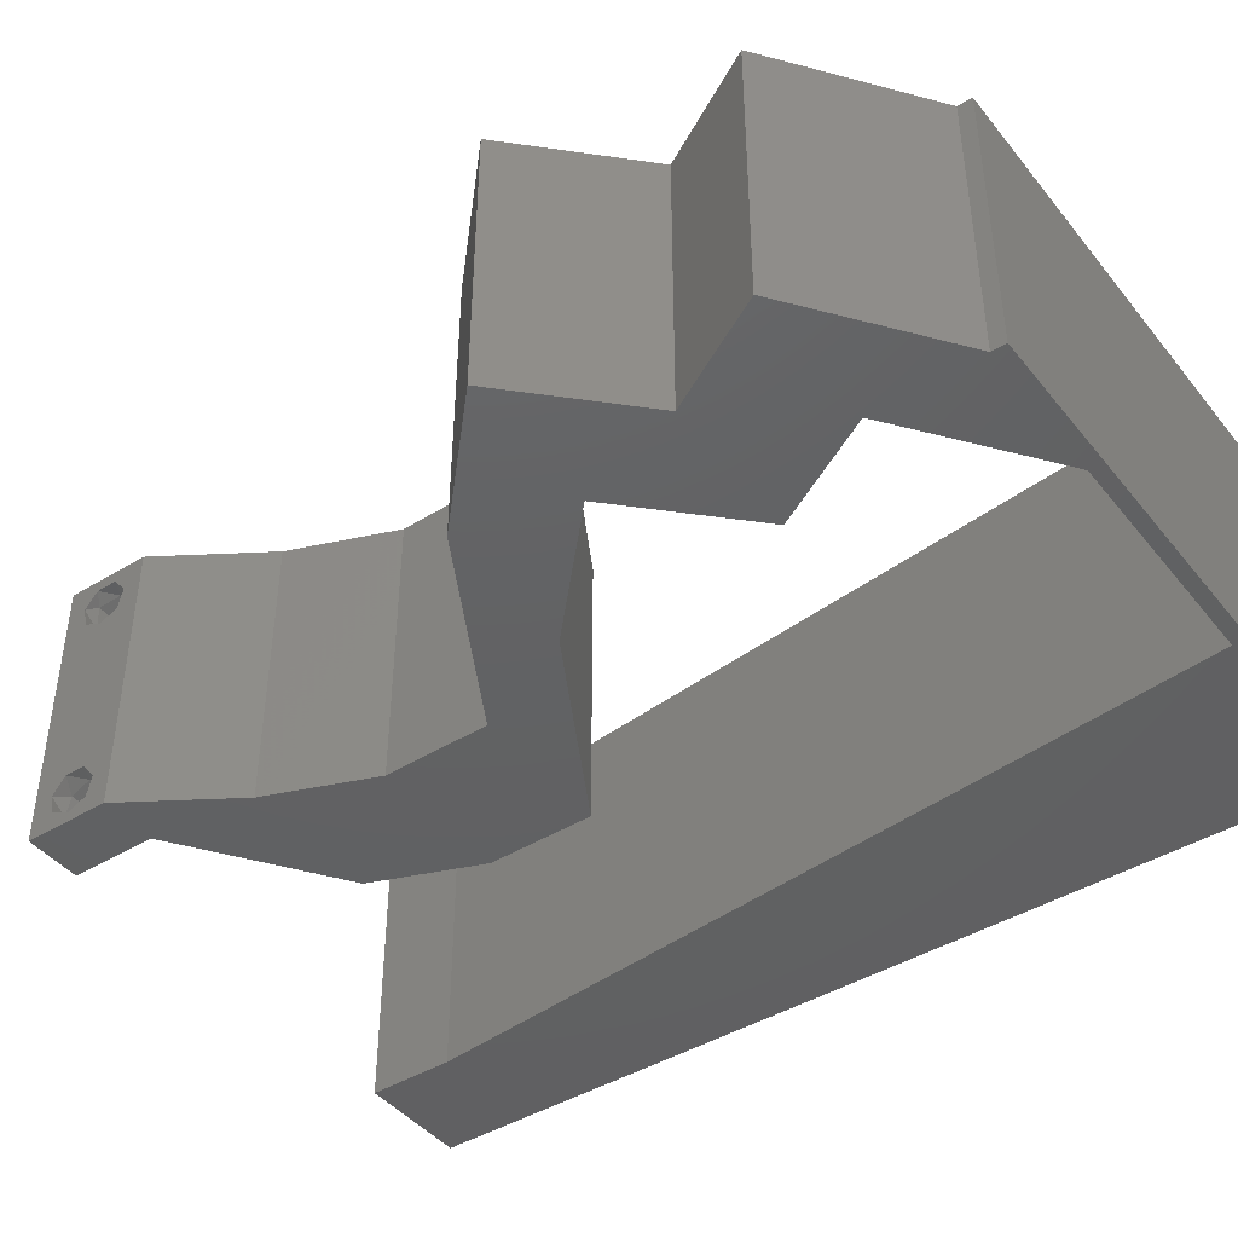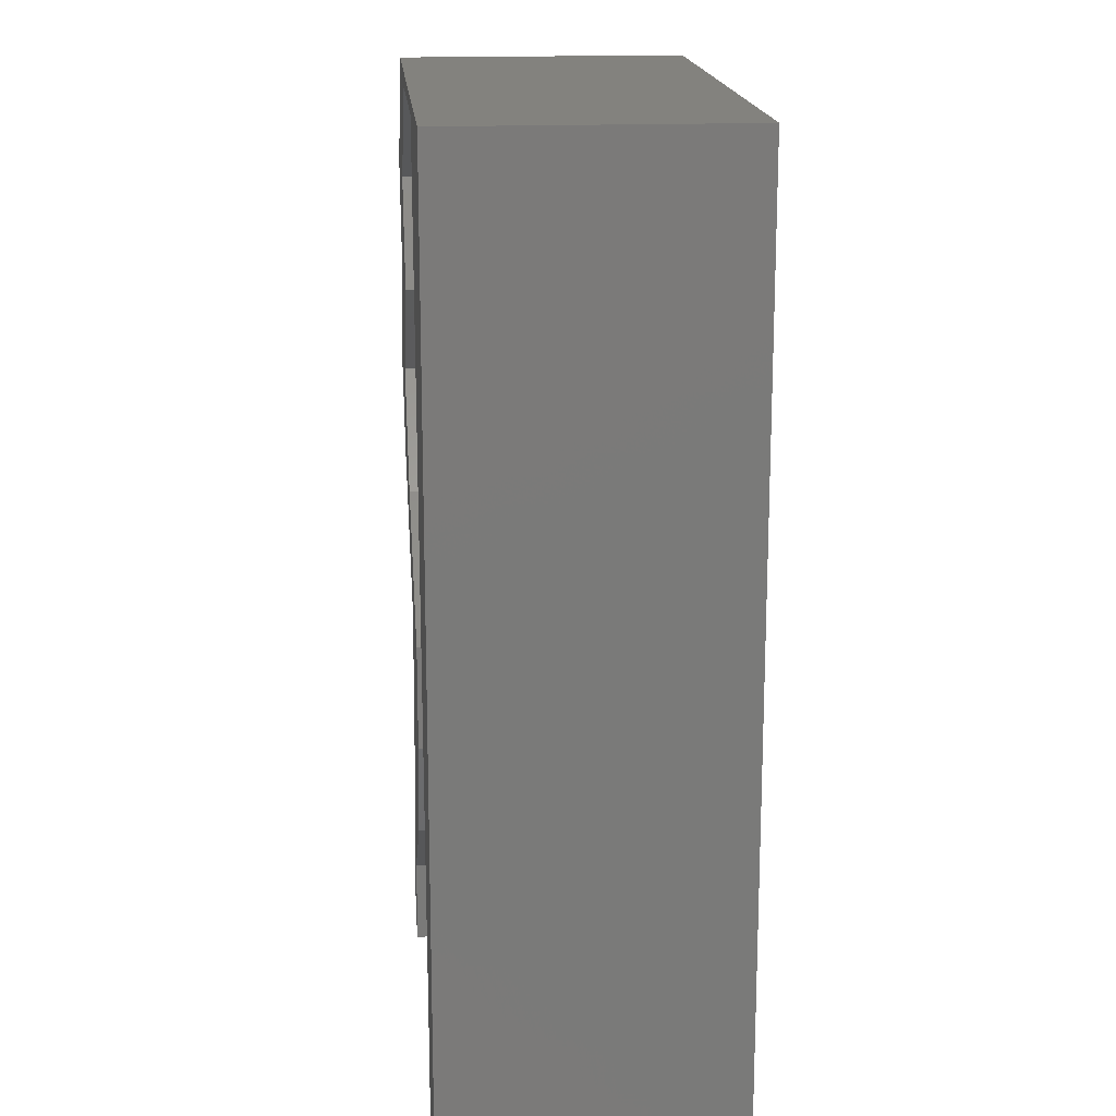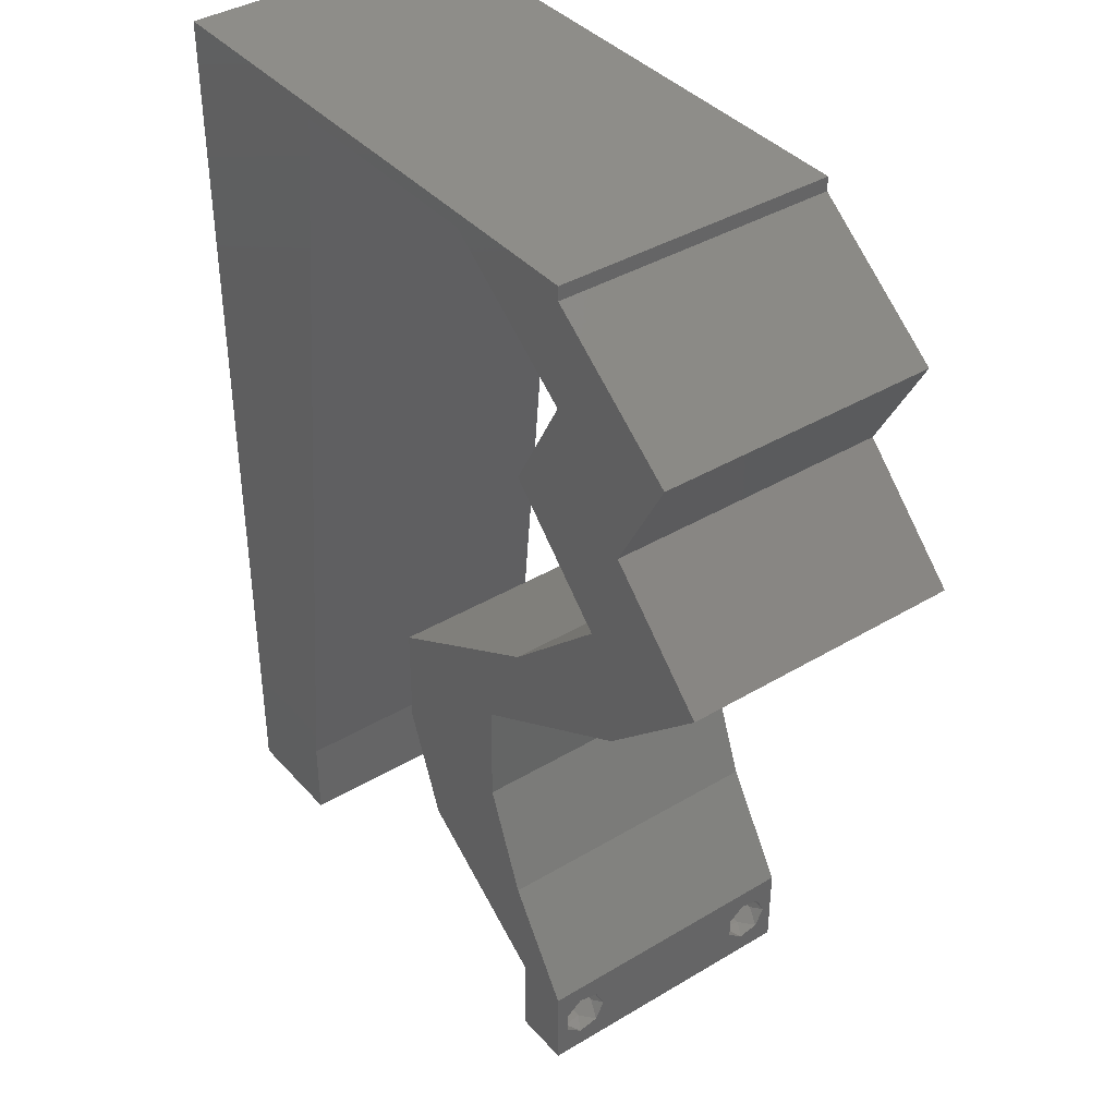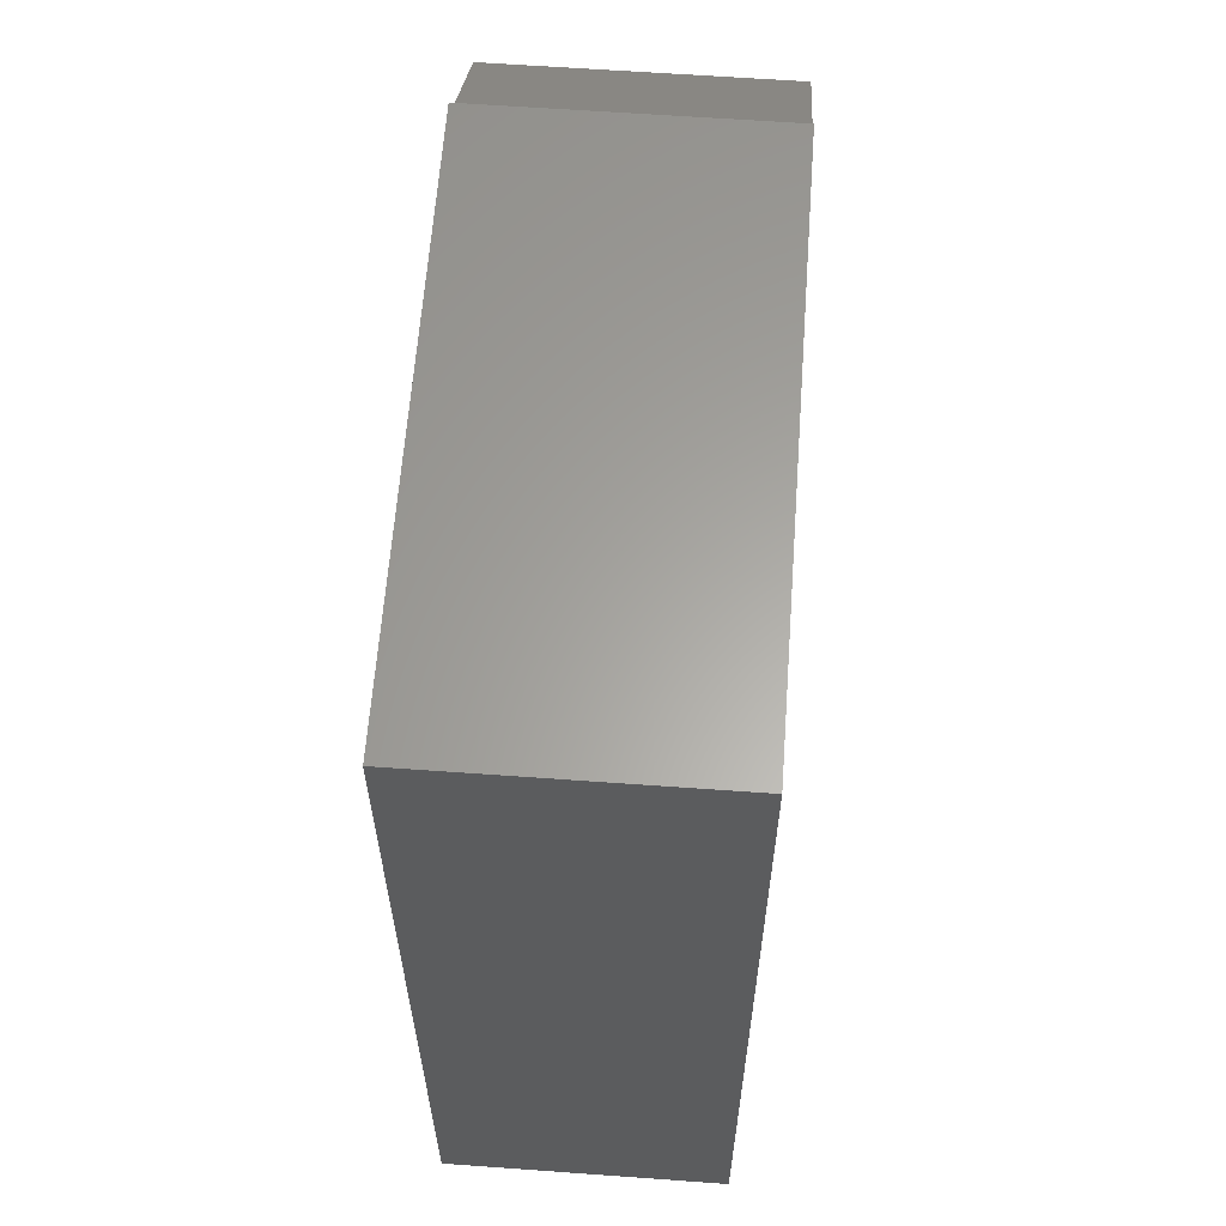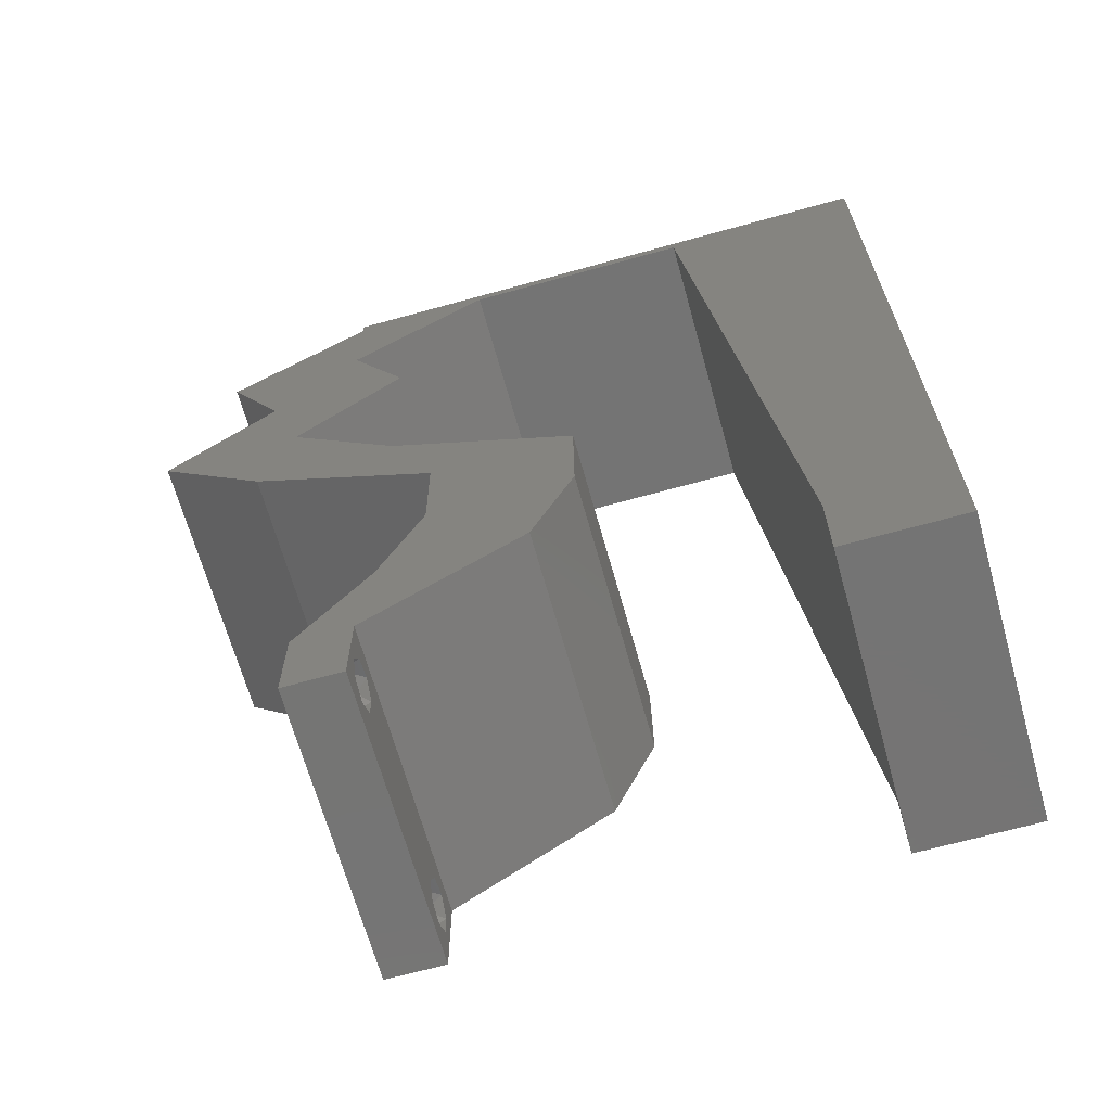
<metadata>
{"format":"stl","ext":"stl","renderer":"f3d","projection":"perspective","resolution":1024,"background":"white","views":[{"elev":-43.5,"azim":125.7,"up":"+Z"},{"elev":17.0,"azim":-94.9,"up":"+Y"},{"elev":39.1,"azim":53.2,"up":"+Y"},{"elev":62.0,"azim":-85.8,"up":"+Y"},{"elev":-66.8,"azim":-164.4,"up":"+Y"}]}
</metadata>
<code>
# stl→obj: 257 verts, 518 faces
v 0.04 0 0.01
v 0.04 -0.006 0.01
v 0.04 -0.003738 0.003932
v 0.04 -0.003 0.0159
v 0.04 -0.004657 0.002778
v 0.04 -0.006 0
v 0.04 -0.004329 0.00134
v 0.04 -0.001671 0.00134
v 0.04 0 0
v 0.04 -0.001343 0.002778
v 0.04 -0.003 0.0007
v 0.04 0 0.02
v 0.04 -0.002262 0.01913
v 0.04 -0.001343 0.01798
v 0.04 -0.004657 0.01798
v 0.04 -0.003738 0.01913
v 0.04 -0.006 0.02
v 0.04 -0.001671 0.01654
v 0.04 -0.004329 0.01654
v 0.04 -0.002262 0.003932
v 0.036 -0.006 0.01
v 0.036 0 0.01
v 0.036 -0.003738 0.003932
v 0.036 -0.003 0.0159
v 0.036 -0.004657 0.002778
v 0.036 -0.004329 0.00134
v 0.036 -0.006 0
v 0.036 -0.001343 0.002778
v 0.036 0 0
v 0.036 -0.001671 0.00134
v 0.036 -0.003 0.0007
v 0.036 0 0.02
v 0.036 -0.001343 0.01798
v 0.036 -0.002262 0.01913
v 0.036 -0.006 0.02
v 0.036 -0.003738 0.01913
v 0.036 -0.004657 0.01798
v 0.036 -0.001671 0.01654
v 0.036 -0.004329 0.01654
v 0.036 -0.002262 0.003932
v 0.03073 0.003687 0.02
v 0.03524 0.003 0.02
v 0 -0.006 0.02
v 0.008 -0.006 0.02
v 0.004 -0.003 0.02
v 0.008 0 0.02
v 0 0 0.02
v 0.03593 0.04425 0.02
v 0.04339 0.03687 0.02
v 0.04114 0.04659 0.02
v 0.04 0.059 0.02
v 0.03505 0.05531 0.02
v 0.04105 0.0553 0.02
v 0.04489 0.05531 0.02
v 0.05323 0.03687 0.02
v 0.04547 0.0295 0.02
v 0.004216 0.005964 0.02
v 0.04577 0.04425 0.02
v 0.03246 0.02212 0.02
v 0.02913 0.02581 0.02
v 0.02778 0.01878 0.02
v 0.01 0.06 0.02
v 0 0.06 0.02
v 0.007167 0.05269 0.02
v 0 0.024 0.02
v 0 0.012 0.02
v 0.004823 0.01792 0.02
v 0.04979 0.05162 0.02
v 0.04376 0.05078 0.02
v 0.02262 0.02212 0.02
v 0.009208 0.0118 0.02
v 0.01042 0.0236 0.02
v 0.03529 0.007375 0.02
v 0.03241 0.01475 0.02
v 0.03027 0.009258 0.02
v 0 0.048 0.02
v 0.03995 0.05162 0.02
v 0.01283 0.0472 0.02
v 0.006133 0.04192 0.02
v 0.02257 0.01475 0.02
v 0.02545 0.007375 0.02
v 0.0277 0.01298 0.02
v 0 0.036 0.02
v 0.005446 0.03 0.02
v 0.01162 0.0354 0.02
v 0.038 -0.003 0.02
v 0.03 0.06 0.02
v 0.03016 0.059 0.02
v 0.01404 0.059 0.02
v 0.02 0.06 0.02
v 0.0221 0.059 0.02
v 0.04 0.06 0.02
v 0.03564 0.0295 0.02
v 0.03897 0.02581 0.02
v 0 -0.006 0.01
v 0 -0.003 0.015
v 0 0 0.01
v 0 -0.006 0
v 0 -0.003 0.005
v 0 0 0
v 0.004 -0.006 0.015
v 0.008 -0.006 0.01
v 0.004 -0.006 0.005
v 0.008 -0.006 0
v 0 0.009 0.0114
v 0 0.06 0
v 0 0.051 0.0086
v 0 0.06 0.01
v 0 0.048 0
v 0 0.0415 0.009767
v 0 0.03 0.01
v 0 0.036 0
v 0 0.024 0
v 0 0.0185 0.01023
v 0 0.012 0
v 0 0.005337 0.005128
v 0 0.05466 0.01487
v 0.03073 0.003687 0
v 0.03524 0.003 0
v 0.004 -0.003 0
v 0.008 0 0
v 0.03593 0.04425 0
v 0.04114 0.04659 0
v 0.04339 0.03687 0
v 0.04 0.059 0
v 0.04105 0.0553 0
v 0.03505 0.05531 0
v 0.04489 0.05531 0
v 0.05323 0.03687 0
v 0.04547 0.0295 0
v 0.004216 0.005964 0
v 0.04577 0.04425 0
v 0.03246 0.02212 0
v 0.02778 0.01878 0
v 0.02913 0.02581 0
v 0.01 0.06 0
v 0.007167 0.05269 0
v 0.004823 0.01792 0
v 0.04376 0.05078 0
v 0.04979 0.05162 0
v 0.02262 0.02212 0
v 0.009208 0.0118 0
v 0.01042 0.0236 0
v 0.03529 0.007375 0
v 0.03027 0.009258 0
v 0.03241 0.01475 0
v 0.03995 0.05162 0
v 0.01283 0.0472 0
v 0.006133 0.04192 0
v 0.02257 0.01475 0
v 0.0277 0.01298 0
v 0.02545 0.007375 0
v 0.005446 0.03 0
v 0.01162 0.0354 0
v 0.038 -0.003 0
v 0.03 0.06 0
v 0.03016 0.059 0
v 0.01404 0.059 0
v 0.02 0.06 0
v 0.0221 0.059 0
v 0.04 0.06 0
v 0.03564 0.0295 0
v 0.03897 0.02581 0
v 0.008 0 0.01
v 0.008 -0.003 0.015
v 0.008 -0.003 0.005
v 0.015 0.06 0.01134
v 0.025 0.06 0.008977
v 0.006575 0.06 0.007337
v 0.03344 0.06 0.01273
v 0.04 0.06 0.01
v 0.03407 0.06 0.005945
v 0.005798 0.06 0.01422
v 0.04 0.059 0.01
v 0.04979 0.05162 0.01
v 0.04778 0.04794 0.015
v 0.04577 0.04425 0.01
v 0.04778 0.04794 0.005
v 0.0495 0.04056 0.005
v 0.0495 0.04056 0.015
v 0.05323 0.03687 0.01
v 0.04935 0.03319 0.005494
v 0.04935 0.03319 0.01448
v 0.04547 0.0295 0.01
v 0.03887 0.02576 0.007687
v 0.03246 0.02212 0.01
v 0.03644 0.02438 0.01462
v 0.04092 0.02692 0.01466
v 0.03243 0.01844 0.015
v 0.03241 0.01475 0.01
v 0.03243 0.01844 0.005
v 0.03385 0.01106 0.015
v 0.03529 0.007375 0.01
v 0.03385 0.01106 0.005
v 0.03765 0.003687 0.015
v 0.03765 0.003687 0.005
v 0.02545 0.007375 0.01
v 0.02401 0.01106 0.015
v 0.02257 0.01475 0.01
v 0.02401 0.01106 0.005
v 0.02259 0.01844 0.015
v 0.02262 0.02212 0.01
v 0.02259 0.01844 0.005
v 0.02922 0.02587 0.007687
v 0.03564 0.0295 0.01
v 0.03165 0.02724 0.01462
v 0.02718 0.02471 0.01466
v 0.03951 0.03319 0.005494
v 0.03951 0.03319 0.01448
v 0.04339 0.03687 0.01
v 0.03966 0.04056 0.005
v 0.03966 0.04056 0.015
v 0.03593 0.04425 0.01
v 0.03794 0.04794 0.015
v 0.03995 0.05162 0.01
v 0.03794 0.04794 0.005
v 0.03016 0.059 0.01
v 0.02249 0.059 0.007938
v 0.01404 0.059 0.01
v 0.02491 0.059 0.01436
v 0.01952 0.059 0.01446
v 0.008906 0.00885 0.01148
v 0.01313 0.05015 0.01148
v 0.01102 0.0295 0.01
v 0.009862 0.01819 0.01025
v 0.01218 0.04081 0.01025
v 0.01349 0.05362 0.005
v 0.03873 -0.003738 0.01607
v 0.03727 -0.002262 0.01607
v 0.03726 -0.003758 0.01608
v 0.03871 -0.002229 0.01608
v 0.03873 -0.003 0.0193
v 0.03727 -0.001671 0.01866
v 0.03875 -0.001671 0.01866
v 0.03725 -0.003 0.0193
v 0.03727 -0.004657 0.01722
v 0.03875 -0.004657 0.01722
v 0.03873 -0.001343 0.01722
v 0.03725 -0.001343 0.01722
v 0.03802 -0.004336 0.01865
v 0.03687 -0.004326 0.01866
v 0.03916 -0.004329 0.01866
v 0.03727 -0.002262 0.0008684
v 0.03873 -0.003738 0.0008684
v 0.03726 -0.003758 0.0008785
v 0.03874 -0.002242 0.0008785
v 0.03727 -0.004657 0.002022
v 0.03873 -0.004329 0.00346
v 0.03875 -0.004657 0.002022
v 0.03727 -0.003 0.0041
v 0.03875 -0.003 0.0041
v 0.03725 -0.004329 0.00346
v 0.03873 -0.001343 0.002022
v 0.03725 -0.001343 0.002022
v 0.03798 -0.001664 0.003451
v 0.03913 -0.001674 0.003464
v 0.03684 -0.001671 0.00346
f 1 2 3
f 1 4 2
f 5 6 7
f 8 9 10
f 11 9 8
f 7 6 11
f 12 13 14
f 15 16 17
f 16 12 17
f 13 12 16
f 6 9 11
f 10 9 1
f 1 12 18
f 18 12 14
f 2 19 17
f 19 15 17
f 2 6 5
f 18 4 1
f 4 19 2
f 20 1 3
f 10 1 20
f 3 2 5
f 21 22 23
f 24 22 21
f 25 26 27
f 28 29 30
f 30 29 31
f 27 26 31
f 32 33 34
f 35 36 37
f 35 32 36
f 36 32 34
f 32 38 33
f 29 27 31
f 28 22 29
f 35 39 21
f 37 39 35
f 22 38 32
f 27 21 25
f 21 39 24
f 24 38 22
f 25 21 23
f 23 22 40
f 40 22 28
f 41 32 42
f 43 44 45
f 46 47 45
f 48 49 50
f 51 52 53
f 54 51 53
f 55 49 56
f 47 46 57
f 49 58 50
f 58 49 55
f 59 60 61
f 62 63 64
f 65 66 67
f 58 68 69
f 60 70 61
f 71 72 67
f 73 74 75
f 63 76 64
f 77 48 50
f 74 59 61
f 78 64 79
f 80 81 82
f 64 76 79
f 52 77 53
f 71 66 57
f 69 54 53
f 77 69 53
f 83 65 84
f 72 85 84
f 35 17 86
f 73 41 42
f 81 41 75
f 70 80 61
f 47 43 45
f 44 46 45
f 12 32 86
f 41 73 75
f 68 54 69
f 72 65 67
f 85 83 84
f 76 83 79
f 66 71 67
f 85 78 79
f 83 85 79
f 65 72 84
f 81 75 82
f 75 74 82
f 61 80 82
f 69 77 50
f 74 61 82
f 58 69 50
f 66 47 57
f 17 12 86
f 32 35 86
f 87 88 52
f 89 90 62
f 90 89 91
f 46 71 57
f 87 90 91
f 51 92 52
f 92 87 52
f 49 93 56
f 93 94 56
f 94 93 59
f 93 60 59
f 12 73 42
f 32 12 42
f 88 87 91
f 89 62 64
f 78 89 64
f 95 96 97
f 47 96 43
f 98 99 100
f 97 99 95
f 43 96 95
f 97 96 47
f 95 99 98
f 100 99 97
f 44 101 102
f 95 101 43
f 98 103 95
f 102 103 104
f 43 101 44
f 102 101 95
f 104 103 98
f 95 103 102
f 47 105 97
f 106 107 108
f 109 107 106
f 66 105 47
f 110 111 83
f 112 111 110
f 112 110 109
f 83 111 65
f 113 111 112
f 114 111 113
f 65 114 66
f 76 110 83
f 115 114 113
f 65 111 114
f 100 116 115
f 63 117 76
f 76 107 110
f 115 105 114
f 115 116 105
f 76 117 107
f 114 105 66
f 110 107 109
f 108 117 63
f 97 116 100
f 105 116 97
f 107 117 108
f 118 119 29
f 98 120 104
f 121 120 100
f 122 123 124
f 125 126 127
f 128 126 125
f 129 130 124
f 100 131 121
f 124 123 132
f 132 129 124
f 133 134 135
f 136 137 106
f 113 138 115
f 132 139 140
f 135 134 141
f 142 138 143
f 144 145 146
f 106 137 109
f 147 123 122
f 146 134 133
f 148 149 137
f 150 151 152
f 137 149 109
f 127 126 147
f 142 131 115
f 139 126 128
f 147 126 139
f 112 153 113
f 143 153 154
f 27 155 6
f 144 119 118
f 152 145 118
f 141 134 150
f 100 120 98
f 104 120 121
f 9 155 29
f 118 145 144
f 140 139 128
f 143 138 113
f 154 153 112
f 109 149 112
f 115 138 142
f 154 149 148
f 112 149 154
f 113 153 143
f 152 151 145
f 145 151 146
f 134 151 150
f 139 123 147
f 146 151 134
f 132 123 139
f 115 131 100
f 6 155 9
f 29 155 27
f 156 127 157
f 158 136 159
f 158 159 160
f 121 131 142
f 160 159 156
f 127 161 125
f 156 161 127
f 124 130 162
f 130 163 162
f 162 163 133
f 162 133 135
f 9 119 144
f 29 119 9
f 157 160 156
f 158 137 136
f 148 137 158
f 164 165 102
f 44 165 46
f 121 166 104
f 102 166 164
f 46 165 164
f 102 165 44
f 104 166 102
f 164 166 121
f 136 167 159
f 87 168 90
f 167 168 159
f 90 168 167
f 136 169 167
f 87 170 168
f 159 168 156
f 90 167 62
f 106 169 136
f 108 169 106
f 92 170 87
f 171 170 92
f 168 172 156
f 167 173 62
f 170 172 168
f 169 173 167
f 156 172 161
f 161 172 171
f 63 173 108
f 62 173 63
f 108 173 169
f 171 172 170
f 171 92 51
f 174 171 51
f 125 161 171
f 125 171 174
f 175 174 54
f 128 174 175
f 174 51 54
f 54 68 175
f 128 125 174
f 175 140 128
f 68 176 175
f 177 176 58
f 132 178 177
f 175 178 140
f 58 176 68
f 175 176 177
f 140 178 132
f 177 178 175
f 132 179 129
f 55 180 58
f 58 180 177
f 181 180 55
f 181 179 180
f 180 179 177
f 177 179 132
f 129 179 181
f 129 182 130
f 56 183 55
f 55 183 181
f 184 183 56
f 183 182 181
f 184 182 183
f 181 182 129
f 130 182 184
f 163 185 133
f 130 185 163
f 133 185 186
f 184 185 130
f 186 187 59
f 56 188 184
f 94 188 56
f 59 187 94
f 188 187 185
f 94 187 188
f 185 187 186
f 188 185 184
f 186 189 190
f 74 189 59
f 133 191 146
f 190 191 186
f 59 189 186
f 190 189 74
f 186 191 133
f 146 191 190
f 74 192 190
f 193 192 73
f 144 194 193
f 190 194 146
f 73 192 74
f 190 192 193
f 146 194 144
f 193 194 190
f 73 195 193
f 1 195 12
f 193 196 144
f 9 196 1
f 12 195 73
f 193 195 1
f 144 196 9
f 1 196 193
f 2 17 35
f 21 2 35
f 27 6 2
f 27 2 21
f 22 41 197
f 118 22 197
f 22 32 41
f 197 41 81
f 118 29 22
f 197 152 118
f 81 198 197
f 199 198 80
f 197 200 152
f 150 200 199
f 80 198 81
f 197 198 199
f 199 200 197
f 152 200 150
f 199 201 202
f 70 201 80
f 150 203 141
f 202 203 199
f 80 201 199
f 202 201 70
f 199 203 150
f 141 203 202
f 135 204 162
f 141 204 135
f 162 204 205
f 202 204 141
f 205 206 93
f 70 207 202
f 60 207 70
f 93 206 60
f 207 206 204
f 60 206 207
f 207 204 202
f 204 206 205
f 162 208 124
f 49 209 93
f 93 209 205
f 210 209 49
f 209 208 205
f 210 208 209
f 205 208 162
f 124 208 210
f 124 211 122
f 48 212 49
f 49 212 210
f 213 212 48
f 212 211 210
f 210 211 124
f 213 211 212
f 122 211 213
f 48 214 213
f 215 214 77
f 213 216 122
f 147 216 215
f 77 214 48
f 213 214 215
f 122 216 147
f 215 216 213
f 217 215 52
f 127 215 217
f 215 77 52
f 52 88 217
f 127 147 215
f 217 157 127
f 160 218 158
f 158 218 219
f 157 218 160
f 217 218 157
f 88 220 217
f 219 221 89
f 89 221 91
f 91 220 88
f 218 221 219
f 220 218 217
f 220 221 218
f 91 221 220
f 142 222 121
f 164 222 46
f 89 223 219
f 46 222 71
f 78 223 89
f 72 224 85
f 154 224 143
f 224 225 143
f 85 226 78
f 72 225 224
f 154 226 224
f 71 225 72
f 143 225 142
f 148 226 154
f 224 226 85
f 158 227 148
f 225 222 142
f 148 223 226
f 148 227 223
f 71 222 225
f 226 223 78
f 219 227 158
f 223 227 219
f 121 222 164
f 4 24 228
f 24 4 229
f 228 24 230
f 229 4 231
f 232 233 234
f 233 232 235
f 228 236 237
f 233 238 234
f 238 233 239
f 232 240 235
f 236 228 230
f 238 239 231
f 239 229 231
f 235 240 241
f 240 232 242
f 237 236 240
f 13 16 232
f 39 37 236
f 34 33 233
f 13 232 234
f 34 233 235
f 14 13 234
f 15 19 237
f 36 34 235
f 233 33 239
f 19 4 228
f 33 38 239
f 18 14 238
f 19 228 237
f 238 14 234
f 38 24 229
f 237 240 242
f 240 236 241
f 39 236 230
f 236 37 241
f 38 229 239
f 232 16 242
f 15 237 242
f 36 235 241
f 18 238 231
f 37 36 241
f 16 15 242
f 4 18 231
f 24 39 230
f 31 11 243
f 11 31 244
f 244 31 245
f 243 11 246
f 247 248 249
f 248 250 251
f 248 247 252
f 250 248 252
f 243 253 254
f 244 247 249
f 250 255 251
f 253 243 246
f 247 244 245
f 251 255 256
f 255 250 257
f 254 253 255
f 3 5 248
f 8 10 253
f 26 25 247
f 23 40 250
f 3 248 251
f 248 5 249
f 23 250 252
f 247 25 252
f 28 30 254
f 20 3 251
f 5 7 249
f 25 23 252
f 30 31 243
f 7 11 244
f 30 243 254
f 7 244 249
f 254 255 257
f 255 253 256
f 26 247 245
f 8 253 246
f 253 10 256
f 250 40 257
f 28 254 257
f 20 251 256
f 10 20 256
f 40 28 257
f 11 8 246
f 31 26 245

</code>
